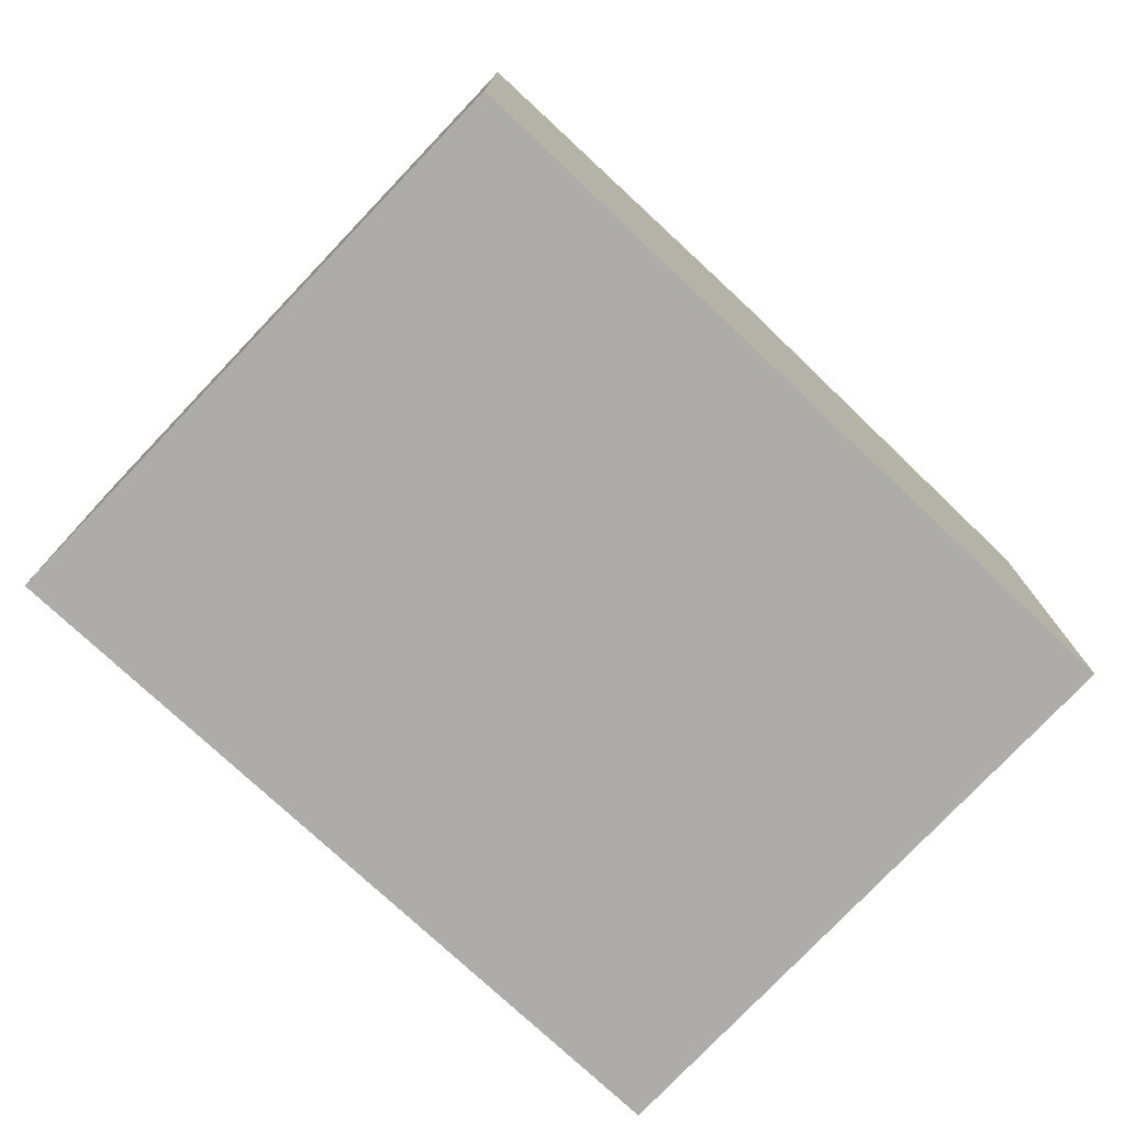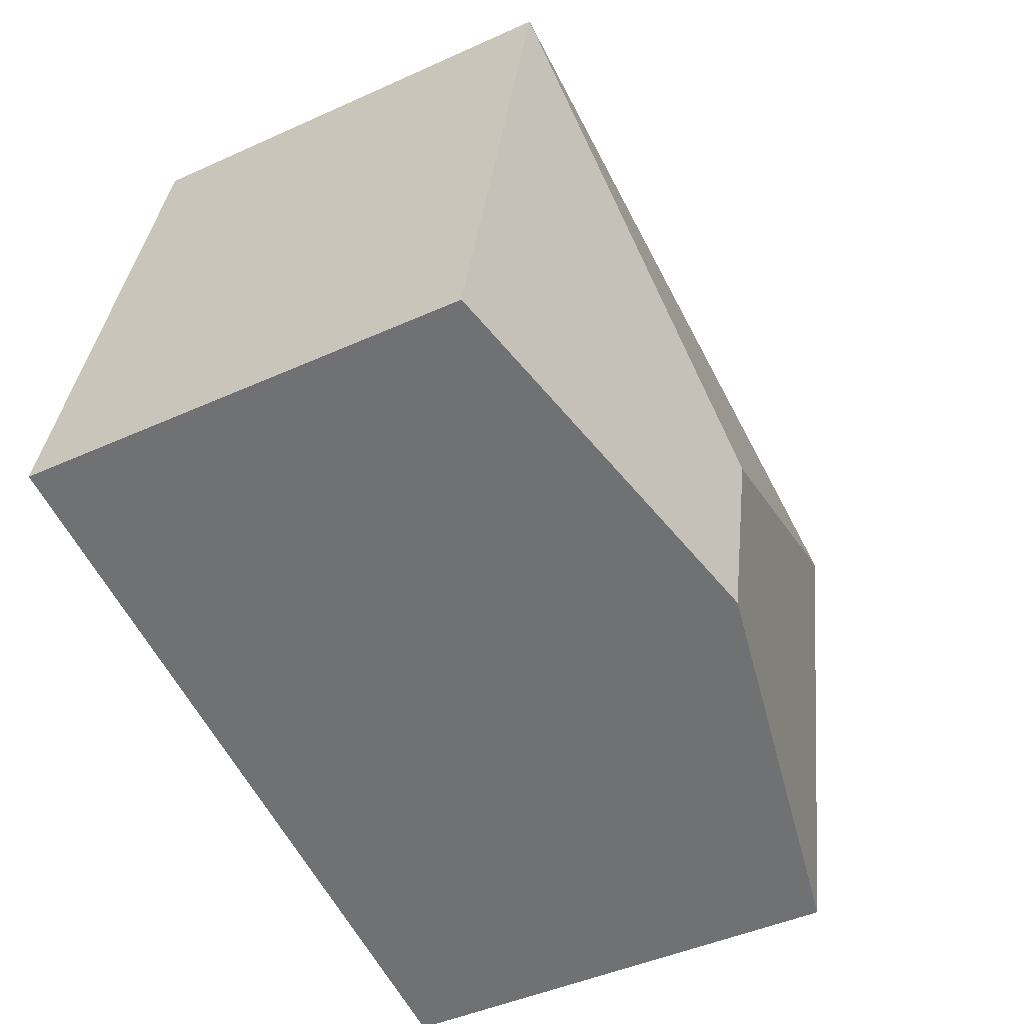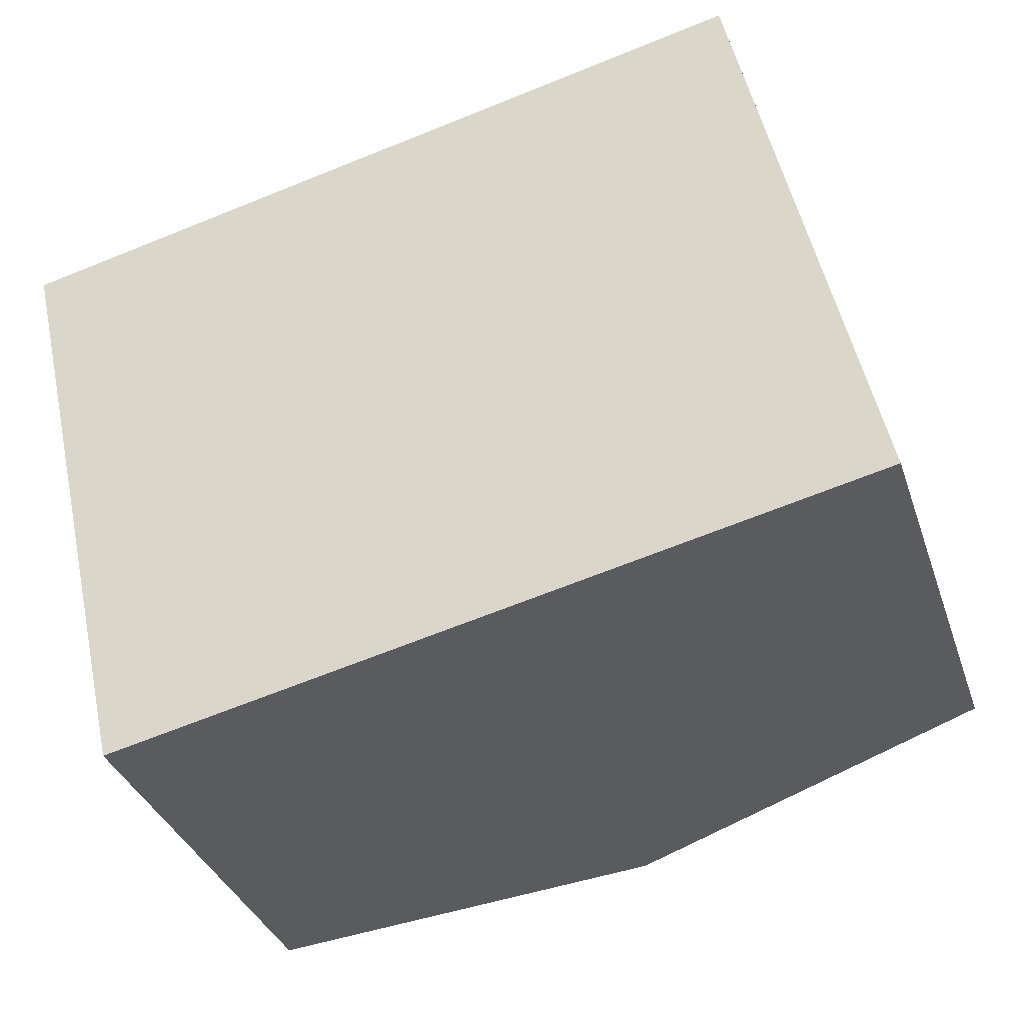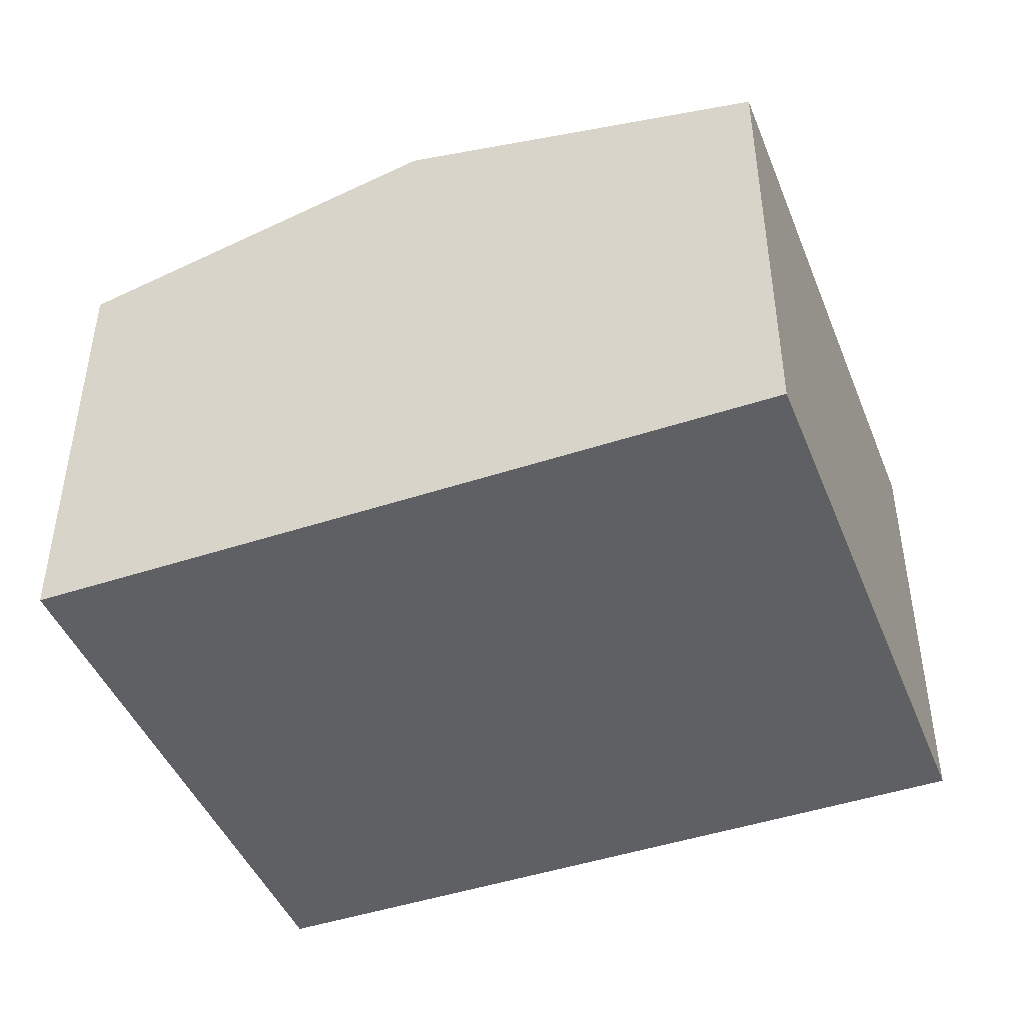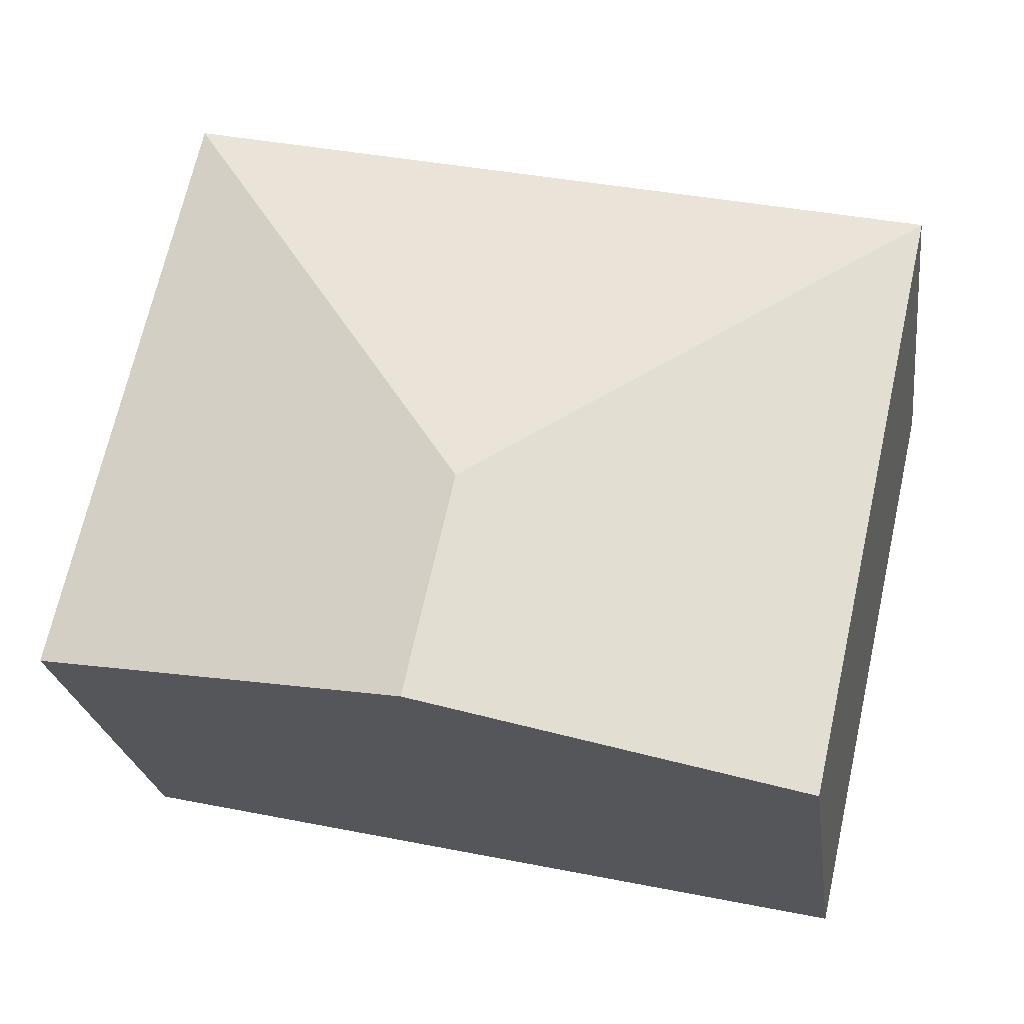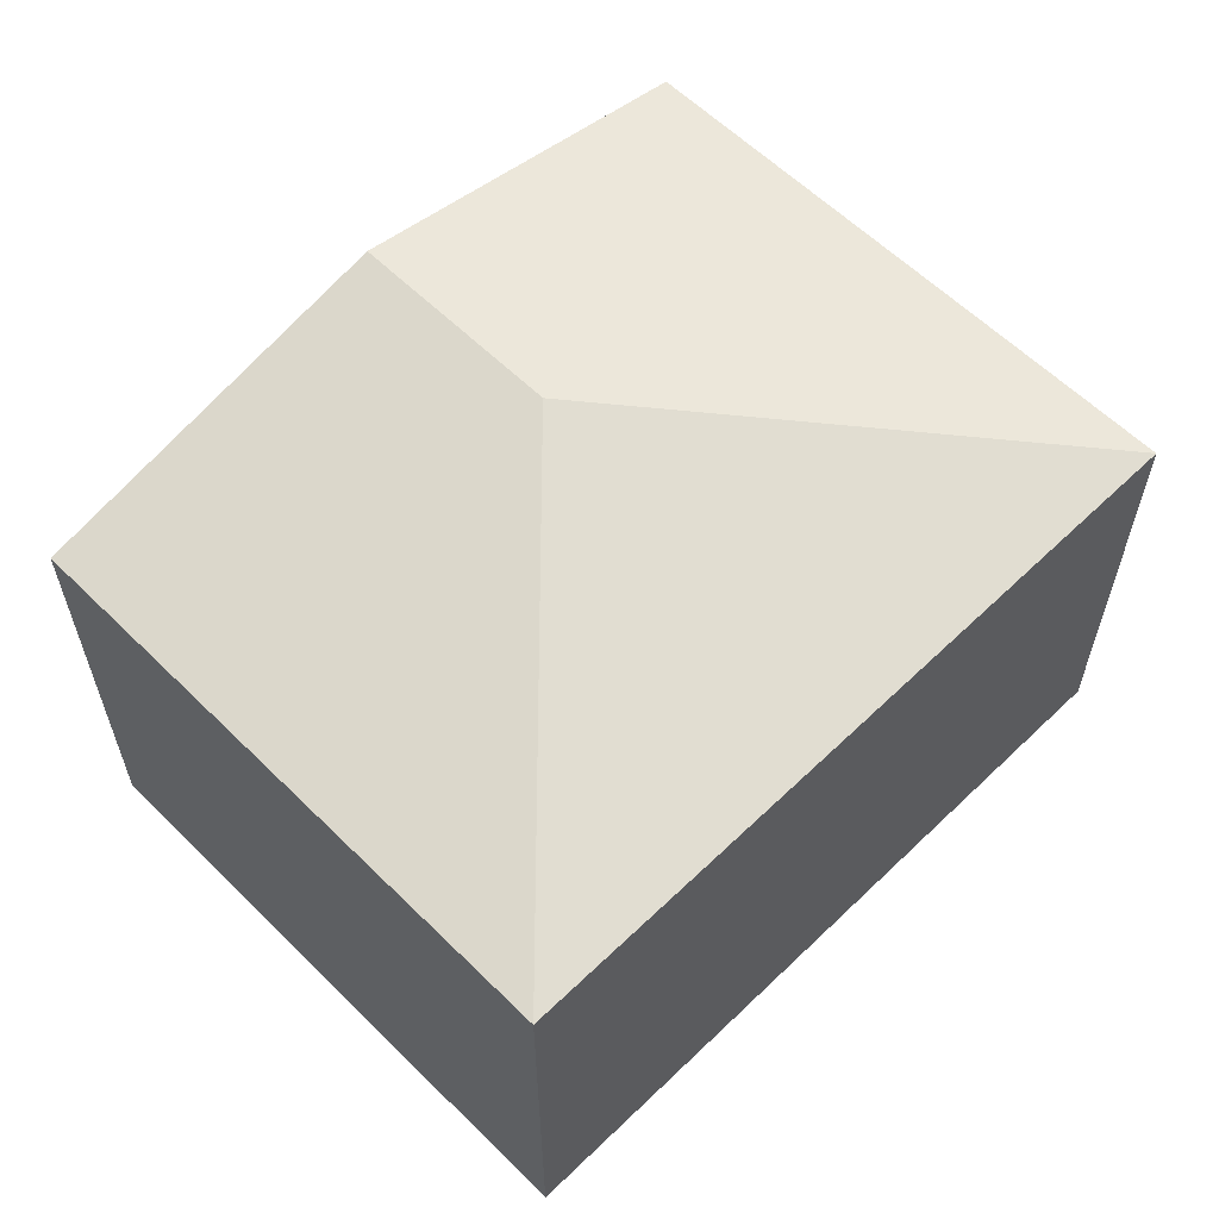
<metadata>
{"format":"obj","ext":"obj","renderer":"f3d","projection":"perspective","resolution":1024,"background":"white","views":[{"elev":-76.6,"azim":123.9,"up":"+Y"},{"elev":-44.6,"azim":117.9,"up":"+Z"},{"elev":-34.4,"azim":17.4,"up":"+Z"},{"elev":-44.7,"azim":-171.6,"up":"+Y"},{"elev":-24.0,"azim":-172.3,"up":"+Z"},{"elev":60.3,"azim":-57.6,"up":"+Y"}]}
</metadata>
<code>
v  0.89 3.018 -3.93
v  3.046 3.579 -1.912
v  3.369 3.579 -3.371
v  0 3.014 1.846e-16
v  5.86 3.016 -2.81
v  4.98 3.016 1.16
v  0.89 2.406e-16 -3.93
v  0 0 0
v  4.98 -7.103e-17 1.16
v  5.86 1.721e-16 -2.81
v  3.369 2.064e-16 -3.371
g defaultobject
f 1 2 3
f 2 1 4
f 2 5 3
f 5 2 6
f 2 4 6
f 7 4 1
f 4 7 8
f 4 9 6
f 9 4 8
f 9 5 6
f 5 9 10
f 3 7 1
f 7 3 5
f 7 5 11
f 11 5 10
f 7 9 8
f 9 7 11
f 9 11 10

</code>
